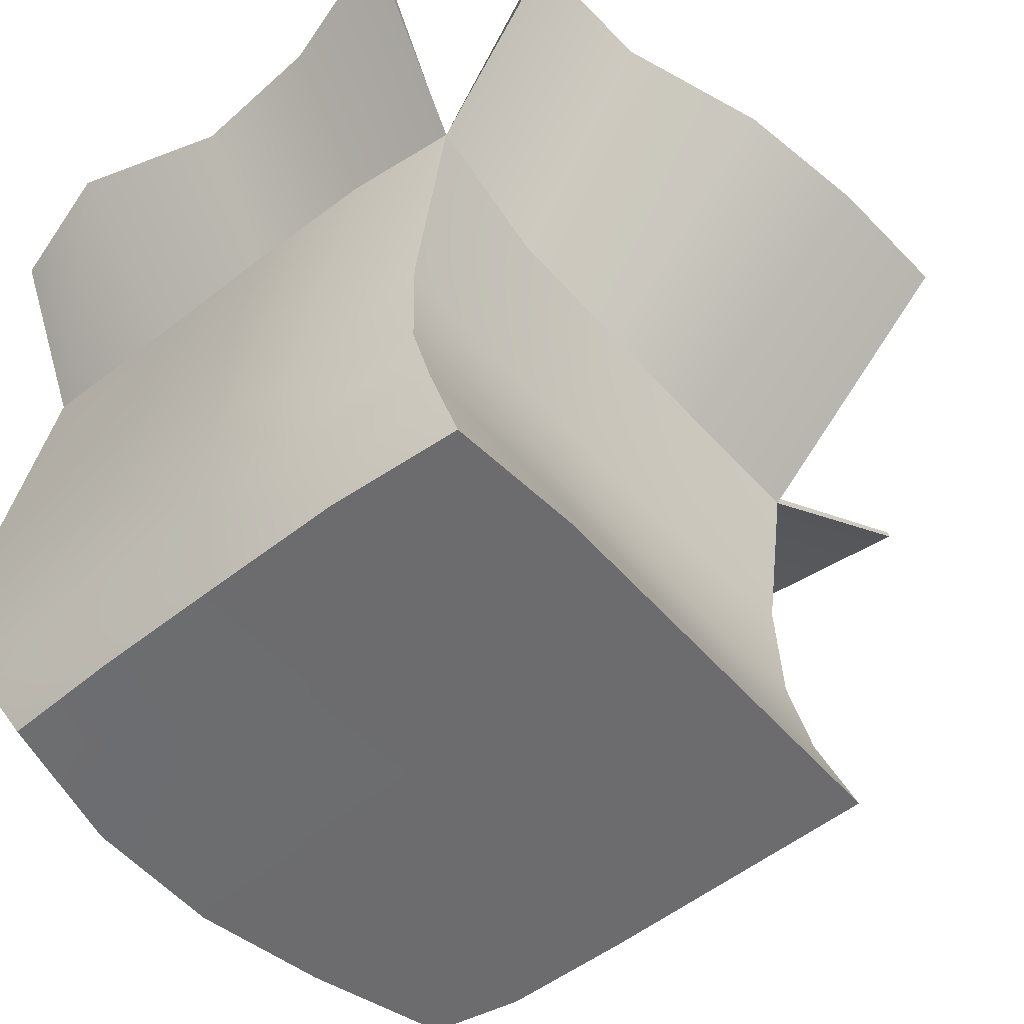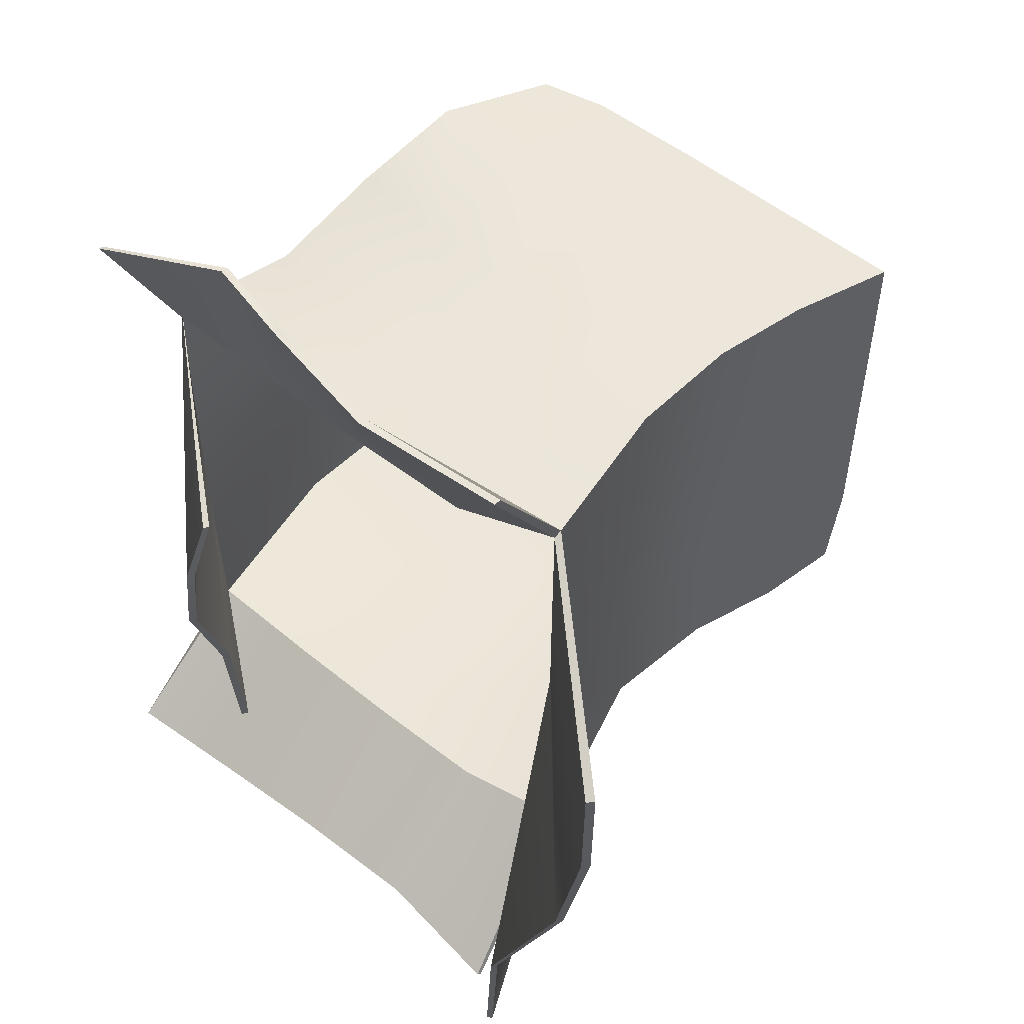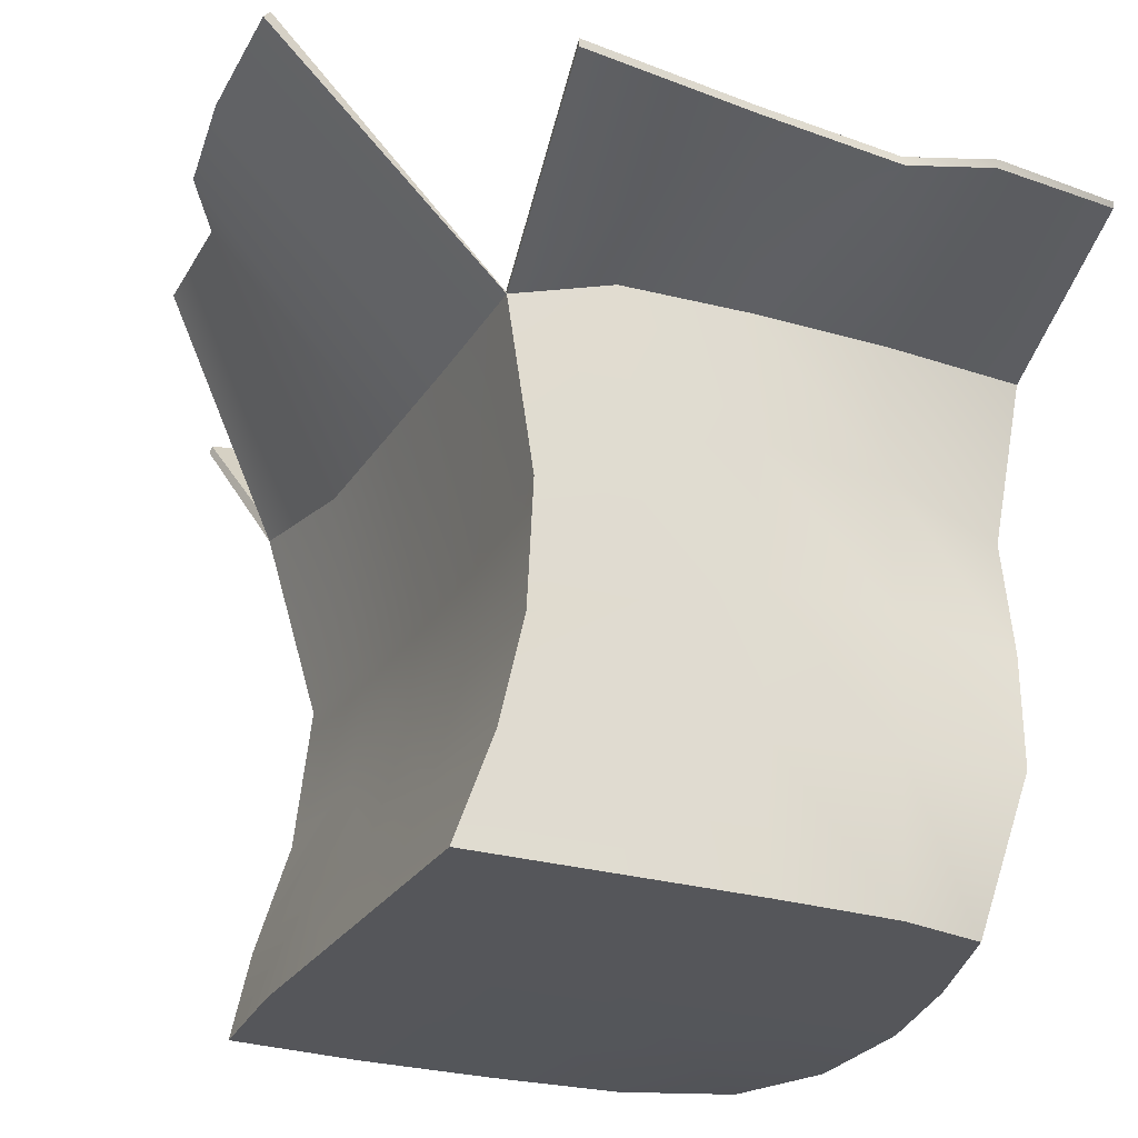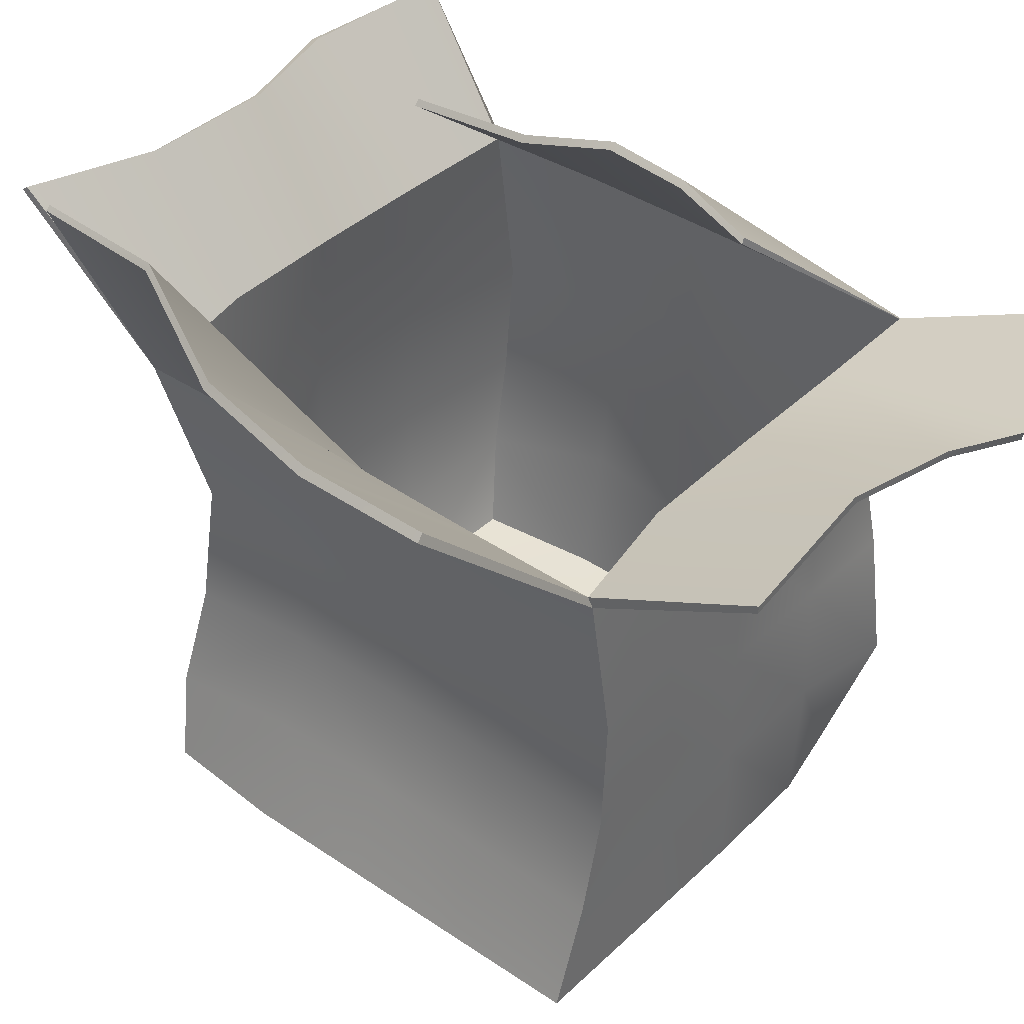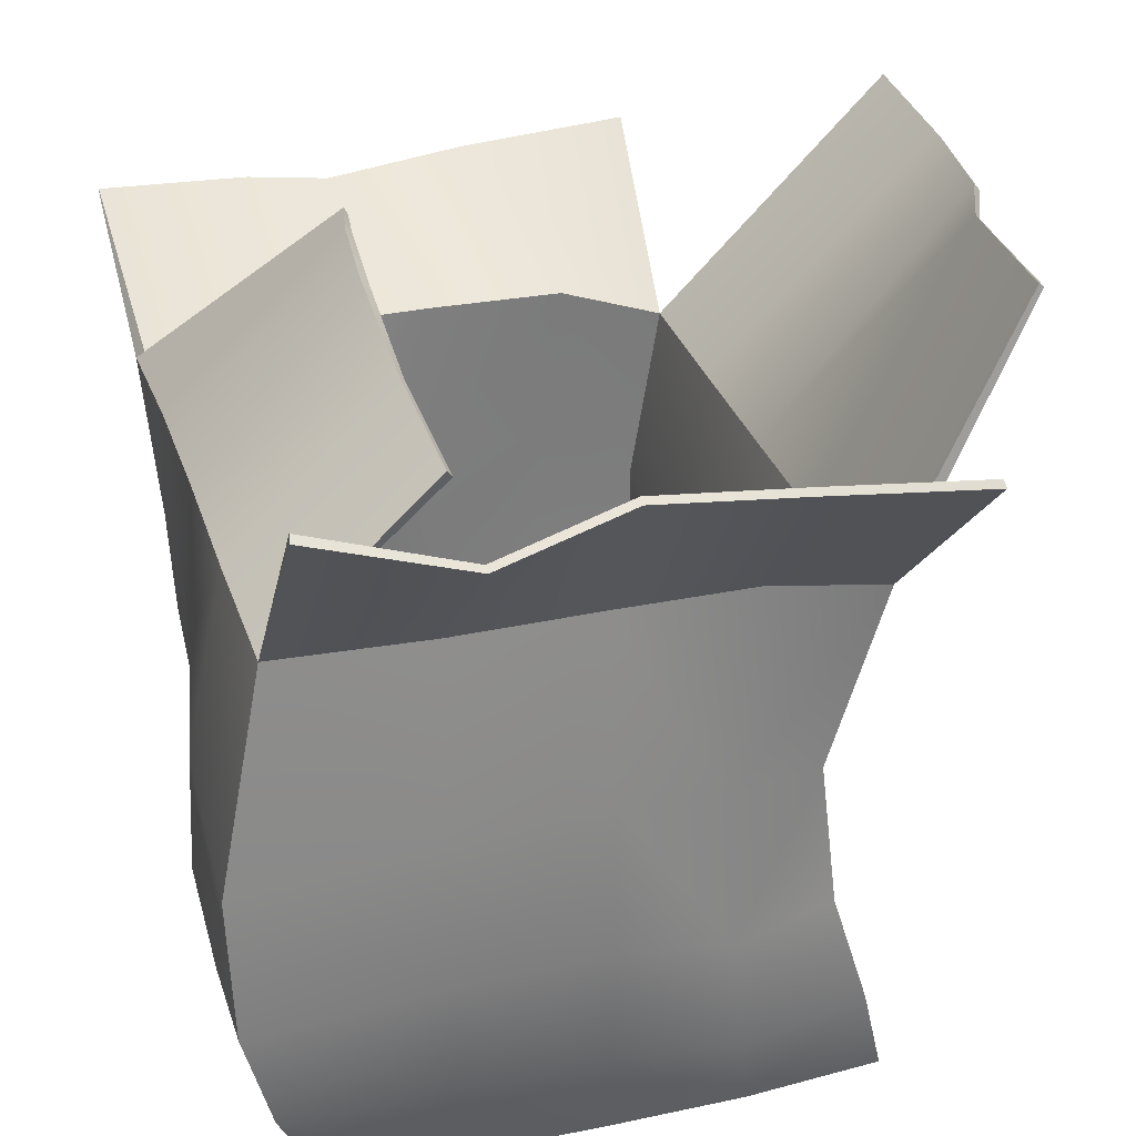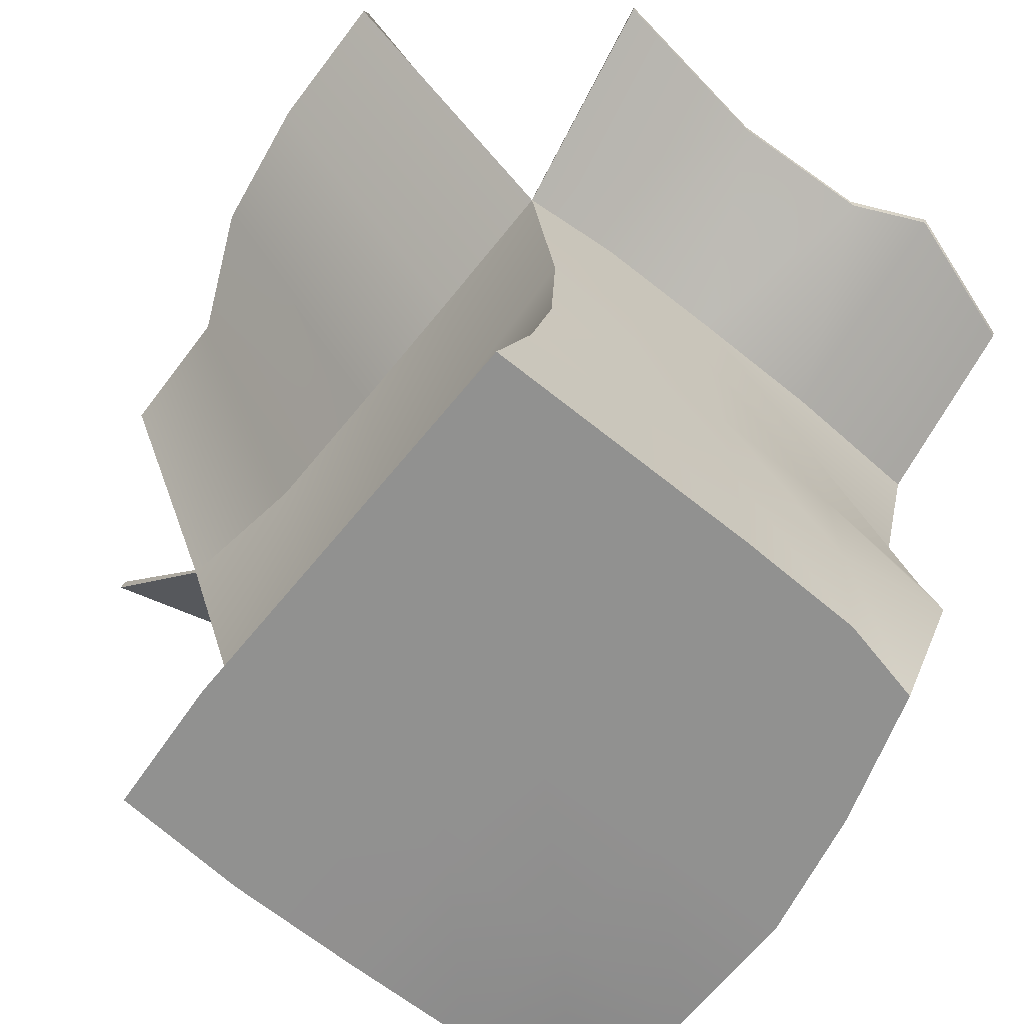
<metadata>
{"format":"obj","ext":"obj","renderer":"f3d","projection":"perspective","resolution":1024,"background":"white","views":[{"elev":-53.8,"azim":-140.0,"up":"+Y"},{"elev":53.6,"azim":-139.2,"up":"+Z"},{"elev":-25.8,"azim":-24.8,"up":"+Y"},{"elev":39.2,"azim":-49.6,"up":"+Y"},{"elev":30.9,"azim":162.6,"up":"+Y"},{"elev":-65.9,"azim":-39.1,"up":"+Y"}]}
</metadata>
<code>
g default
v -0.6642 -0.005665 0.7363
v 0.5147 0 0.6898
v -0.5769 1.243 0.7372
v 0.667 1.334 0.7254
v -0.6034 1.271 -0.6001
v 0.6828 1.319 -0.6081
v -0.6454 -0.007836 -0.5866
v 0.6232 0.01777 -0.5845
v -0.6405 1.542 1.238
v 0.6773 1.55 1.171
v -0.6725 1.675 -0.9557
v 0.6687 1.722 -0.8329
v -1.128 1.783 0.7473
v -0.8953 1.883 -0.5952
v 0.2247 1.699 0.5402
v 0.2874 1.624 -0.5503
v 0.643 0.9485 0.6381
v -0.5085 0.8128 0.7448
v -0.4838 0.8051 -0.5704
v 0.7852 0.8158 -0.643
v 0.6175 0.6366 0.72
v -0.5124 0.4969 0.7413
v -0.5105 0.462 -0.5953
v 0.7775 0.4837 -0.6626
v 0.5788 0.335 0.7844
v -0.5658 0.2345 0.7363
v -0.5846 0.1959 -0.6156
v 0.7146 0.233 -0.65
v 0.2642 1.746 0.3238
v 0.6688 1.338 0.397
v 0.6593 0.9827 0.3624
v 0.6492 0.6568 0.3948
v 0.6339 0.335 0.4203
v 0.6085 0 0.3829
v -0.6642 -0.005665 0.4013
v -0.5658 0.2345 0.4013
v -0.5004 0.4969 0.4032
v -0.4882 0.8128 0.4046
v -0.5747 1.243 0.4016
v -1.117 1.774 0.4073
v 0.2897 1.746 0.08711
v 0.6727 1.337 0.06625
v 0.6945 0.9802 0.06625
v 0.6976 0.6553 0.06625
v 0.6891 0.335 0.06625
v 0.6711 0 0.06625
v -0.6642 -0.005665 0.06625
v -0.5658 0.2345 0.06625
v -0.4925 0.4969 0.06625
v -0.4749 0.8128 0.06625
v -0.5732 1.243 0.06625
v -1.059 1.797 0.07151
v 0.2882 1.656 -0.188
v 0.6806 1.329 -0.2688
v 0.7654 0.908 -0.2688
v 0.7776 0.6126 -0.2688
v 0.7443 0.335 -0.2688
v 0.6742 0 -0.2688
v -0.6642 -0.005665 -0.2688
v -0.5658 0.2345 -0.2688
v -0.4925 0.4969 -0.2688
v -0.4749 0.8128 -0.2688
v -0.5732 1.243 -0.2688
v -0.9113 1.881 -0.2563
v 0.3349 1.657 -0.939
v 0.3369 1.326 -0.6096
v 0.3523 0.8792 -0.6564
v 0.3512 0.5212 -0.6705
v 0.3417 0.2279 -0.6547
v 0.328 -0.002495 -0.6034
v 0.3356 0 -0.2688
v 0.3352 0 0.06625
v 0.3258 0 0.3985
v 0.3116 0 0.7293
v 0.3213 0.335 0.7435
v 0.3271 0.665 0.7338
v 0.3309 0.9965 0.7215
v 0.3346 1.339 0.7346
v 0.297 1.477 1.3
v 0.002609 1.681 -0.8252
v -0 1.327 -0.6099
v -0 0.8904 -0.6587
v -0 0.5278 -0.6719
v -0 0.227 -0.6556
v -0 -0.006086 -0.6067
v -0 0 -0.2688
v -0 0 0.06625
v -0 0 0.4013
v -0 0 0.7363
v -0 0.335 0.7363
v -0 0.67 0.7363
v -0 1.005 0.7363
v -0 1.34 0.7363
v 0.1165 1.486 1.212
v -0.3352 1.661 -0.8561
v -0.3274 1.323 -0.6072
v -0.2661 0.8473 -0.6347
v -0.2653 0.4744 -0.6577
v -0.2929 0.1864 -0.6556
v -0.3326 -0.008374 -0.6067
v -0.3311 -0.003737 -0.2688
v -0.3311 -0.003737 0.06625
v -0.3311 -0.003737 0.4013
v -0.3311 -0.003737 0.7363
v -0.2662 0.2687 0.7363
v -0.2576 0.5827 0.7396
v -0.2842 0.9346 0.7419
v -0.3294 1.332 0.7369
v -0.2114 1.54 1.182
v -0.69 -0.02 0.7563
v -0.335 -0.02 0.7563
v -0.2673 0.2697 0.7563
v -0.5943 0.2427 0.7563
v -0.6063 0.202 -0.6292
v -0.2954 0.1789 -0.6803
v -0.335 -0.02 -0.6238
v -0.6632 -0.02 -0.5996
v -0.335 -0.02 -0.2688
v -0.69 -0.02 -0.2688
v 0.6301 0.008573 -0.5972
v 0.69 -0.02 -0.2688
v 0.7322 0.224 -0.6739
v 0.7681 0.335 -0.2688
v -0.5928 0.2412 -0.2688
v -0.5833 1.226 0.756
v -0.3254 1.314 0.7552
v -0.2066 1.521 1.182
v -0.6418 1.522 1.238
v -0.6162 1.26 -0.6191
v -0.3263 1.313 -0.6281
v -0.6734 1.663 -0.9724
v -0.3352 1.649 -0.8723
v -0.5782 1.222 -0.2688
v -0.9218 1.866 -0.256
v -0.9077 1.874 -0.5944
v 0.6991 1.338 -0.2688
v 0.7009 1.33 -0.6276
v 0.3003 1.639 -0.5505
v 0.3014 1.673 -0.1903
v -0.2847 0.9361 0.7605
v -0.5211 0.8087 0.7619
v -0.4878 0.8053 -0.2688
v -0.4977 0.8061 -0.5803
v -0.2665 0.8394 -0.6575
v 0.8106 0.8061 -0.6657
v 0.7903 0.903 -0.2688
v -0.2589 0.584 0.759
v -0.5354 0.5014 0.7597
v -0.5149 0.4988 -0.2688
v -0.5296 0.4674 -0.6058
v -0.2672 0.4645 -0.6826
v 0.8003 0.4712 -0.6875
v 0.8031 0.6097 -0.2688
v 0.6857 1.315 0.7379
v 0.689 1.345 0.3976
v 0.2798 1.759 0.3231
v 0.2339 1.712 0.5381
v 0.6788 0.9815 0.3604
v 0.6615 0.9458 0.6521
v 0.6682 0.6561 0.3945
v 0.6346 0.6347 0.7391
v 0.6521 0.335 0.4213
v 0.5937 0.335 0.8071
v 0.6238 -0.02 0.3796
v 0.522 -0.02 0.7012
v -0.335 -0.02 0.4013
v -0.69 -0.02 0.4013
v -0.5928 0.2412 0.4013
v -0.5222 0.4988 0.4031
v -0.5003 0.8053 0.4044
v -0.5797 1.222 0.4016
v -1.132 1.756 0.4074
v -1.143 1.766 0.7476
v 0.6923 1.345 0.06625
v 0.3078 1.76 0.08676
v 0.7157 0.9789 0.06625
v 0.719 0.6546 0.06625
v 0.71 0.335 0.06625
v 0.69 -0.02 0.06625
v -0.335 -0.02 0.06625
v -0.69 -0.02 0.06625
v -0.5928 0.2412 0.06625
v -0.5149 0.4988 0.06625
v -0.4878 0.8053 0.06625
v -0.5782 1.222 0.06625
v -1.073 1.779 0.07163
v 0.3372 1.317 -0.6311
v 0.3352 1.65 -0.9581
v 0.6715 1.708 -0.8473
v 0.3523 0.8694 -0.6812
v 0.3508 0.5086 -0.6966
v 0.3411 0.2181 -0.6794
v 0.3264 -0.01591 -0.62
v 0.335 -0.02 -0.2688
v 0.335 -0.02 0.06625
v 0.3255 -0.02 0.3982
v 0.3109 -0.02 0.7484
v 0.3212 0.335 0.7636
v 0.3271 0.665 0.7538
v 0.3308 0.9966 0.7413
v 0.3338 1.322 0.7536
v 0.2945 1.457 1.296
v 0.6778 1.536 1.166
v -0 1.318 -0.6314
v 0.00258 1.671 -0.8425
v -0 0.88 -0.6837
v -0 0.5149 -0.6982
v -0 0.2171 -0.6803
v -0 -0.02 -0.6238
v -0 -0.02 -0.2688
v -0 -0.02 0.06625
v -0 -0.02 0.4013
v -0 -0.02 0.7563
v -0 0.335 0.7563
v -0 0.67 0.7563
v 0.000381 1.005 0.756
v 0.001717 1.324 0.7549
v 0.1223 1.466 1.213
g pCube5
f 110 111 112 113
f 114 115 116 117
f 117 116 118 119
f 121 120 122 123
f 117 119 124 114
f 125 126 127 128
f 130 129 131 132
f 129 133 134 135
f 136 137 138 139
f 141 140 126 125
f 143 142 133 129
f 129 130 144 143
f 146 145 137 136
f 148 147 140 141
f 150 149 142 143
f 143 144 151 150
f 153 152 145 146
f 113 112 147 148
f 114 124 149 150
f 150 151 115 114
f 123 122 152 153
f 154 155 156 157
f 159 158 155 154
f 161 160 158 159
f 163 162 160 161
f 165 164 162 163
f 167 166 111 110
f 168 167 110 113
f 169 168 113 148
f 170 169 148 141
f 171 170 141 125
f 172 171 125 173
f 155 174 175 156
f 158 176 174 155
f 160 177 176 158
f 162 178 177 160
f 164 179 178 162
f 181 180 166 167
f 182 181 167 168
f 183 182 168 169
f 184 183 169 170
f 185 184 170 171
f 186 185 171 172
f 174 136 139 175
f 176 146 136 174
f 177 153 146 176
f 178 123 153 177
f 179 121 123 178
f 119 118 180 181
f 124 119 181 182
f 149 124 182 183
f 142 149 183 184
f 133 142 184 185
f 134 133 185 186
f 137 187 188 189
f 190 187 137 145
f 191 190 145 152
f 192 191 152 122
f 193 192 122 120
f 194 193 120 121
f 195 194 121 179
f 196 195 179 164
f 197 196 164 165
f 198 197 165 163
f 199 198 163 161
f 200 199 161 159
f 201 200 159 154
f 202 201 154 203
f 187 204 205 188
f 206 204 187 190
f 207 206 190 191
f 208 207 191 192
f 209 208 192 193
f 210 209 193 194
f 211 210 194 195
f 212 211 195 196
f 213 212 196 197
f 214 213 197 198
f 215 214 198 199
f 216 215 199 200
f 217 216 200 201
f 218 217 201 202
f 204 130 132 205
f 144 130 204 206
f 151 144 206 207
f 115 151 207 208
f 116 115 208 209
f 118 116 209 210
f 180 118 210 211
f 166 180 211 212
f 111 166 212 213
f 112 111 213 214
f 147 112 214 215
f 140 147 215 216
f 126 140 216 217
f 127 126 217 218
f 1 26 105 104
f 27 7 100 99
f 7 59 101 100
f 58 57 28 8
f 7 27 60 59
f 3 9 109 108
f 96 95 11 5
f 5 14 64 63
f 54 53 16 6
f 18 3 108 107
f 19 5 63 62
f 5 19 97 96
f 55 54 6 20
f 22 18 107 106
f 23 19 62 61
f 19 23 98 97
f 56 55 20 24
f 26 22 106 105
f 27 23 61 60
f 23 27 99 98
f 57 56 24 28
f 4 15 29 30
f 17 4 30 31
f 21 17 31 32
f 25 21 32 33
f 2 25 33 34
f 35 1 104 103
f 36 26 1 35
f 37 22 26 36
f 38 18 22 37
f 39 3 18 38
f 40 13 3 39
f 30 29 41 42
f 31 30 42 43
f 32 31 43 44
f 33 32 44 45
f 34 33 45 46
f 47 35 103 102
f 48 36 35 47
f 49 37 36 48
f 50 38 37 49
f 51 39 38 50
f 52 40 39 51
f 42 41 53 54
f 43 42 54 55
f 44 43 55 56
f 45 44 56 57
f 46 45 57 58
f 59 47 102 101
f 60 48 47 59
f 61 49 48 60
f 62 50 49 61
f 63 51 50 62
f 64 52 51 63
f 6 12 65 66
f 67 20 6 66
f 68 24 20 67
f 69 28 24 68
f 70 8 28 69
f 71 58 8 70
f 72 46 58 71
f 73 34 46 72
f 74 2 34 73
f 75 25 2 74
f 76 21 25 75
f 77 17 21 76
f 78 4 17 77
f 79 10 4 78
f 66 65 80 81
f 82 67 66 81
f 83 68 67 82
f 84 69 68 83
f 85 70 69 84
f 86 71 70 85
f 87 72 71 86
f 88 73 72 87
f 89 74 73 88
f 90 75 74 89
f 91 76 75 90
f 92 77 76 91
f 93 78 77 92
f 94 79 78 93
f 81 80 95 96
f 97 82 81 96
f 98 83 82 97
f 99 84 83 98
f 100 85 84 99
f 101 86 85 100
f 102 87 86 101
f 103 88 87 102
f 104 89 88 103
f 105 90 89 104
f 106 91 90 105
f 107 92 91 106
f 108 93 92 107
f 109 94 93 108
f 109 9 128 127
f 9 3 125 128
f 5 11 131 129
f 11 95 132 131
f 64 14 135 134
f 14 5 129 135
f 6 16 138 137
f 16 53 139 138
f 29 15 157 156
f 15 4 154 157
f 3 13 173 125
f 13 40 172 173
f 41 29 156 175
f 40 52 186 172
f 53 41 175 139
f 52 64 134 186
f 65 12 189 188
f 12 6 137 189
f 4 10 203 154
f 10 79 202 203
f 80 65 188 205
f 79 94 218 202
f 95 80 205 132
f 94 109 127 218

</code>
